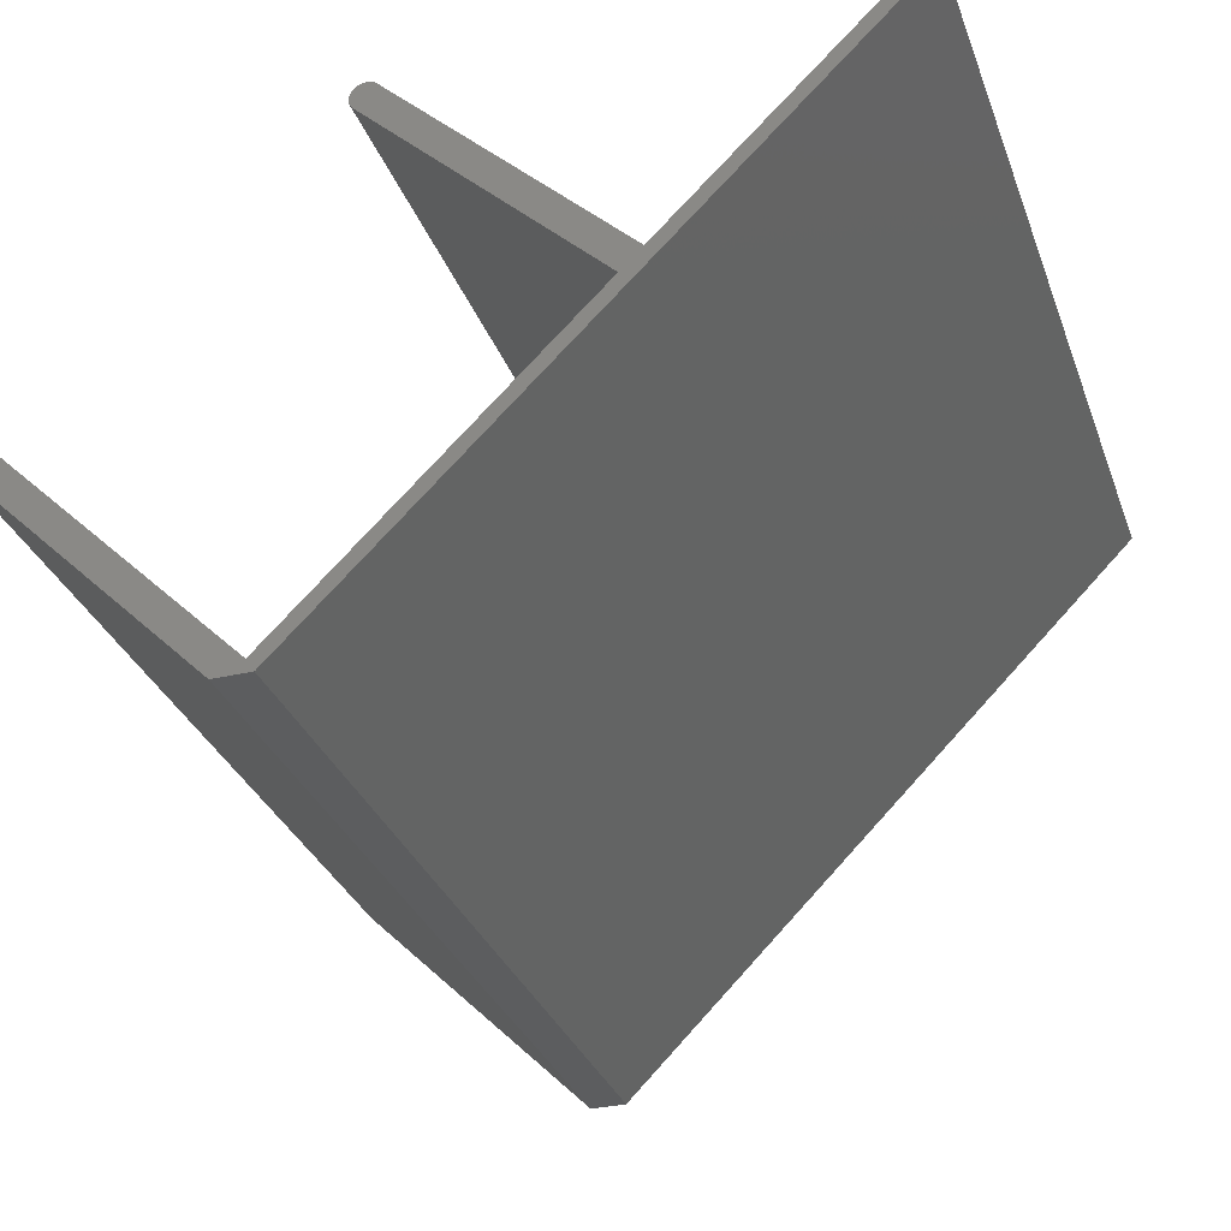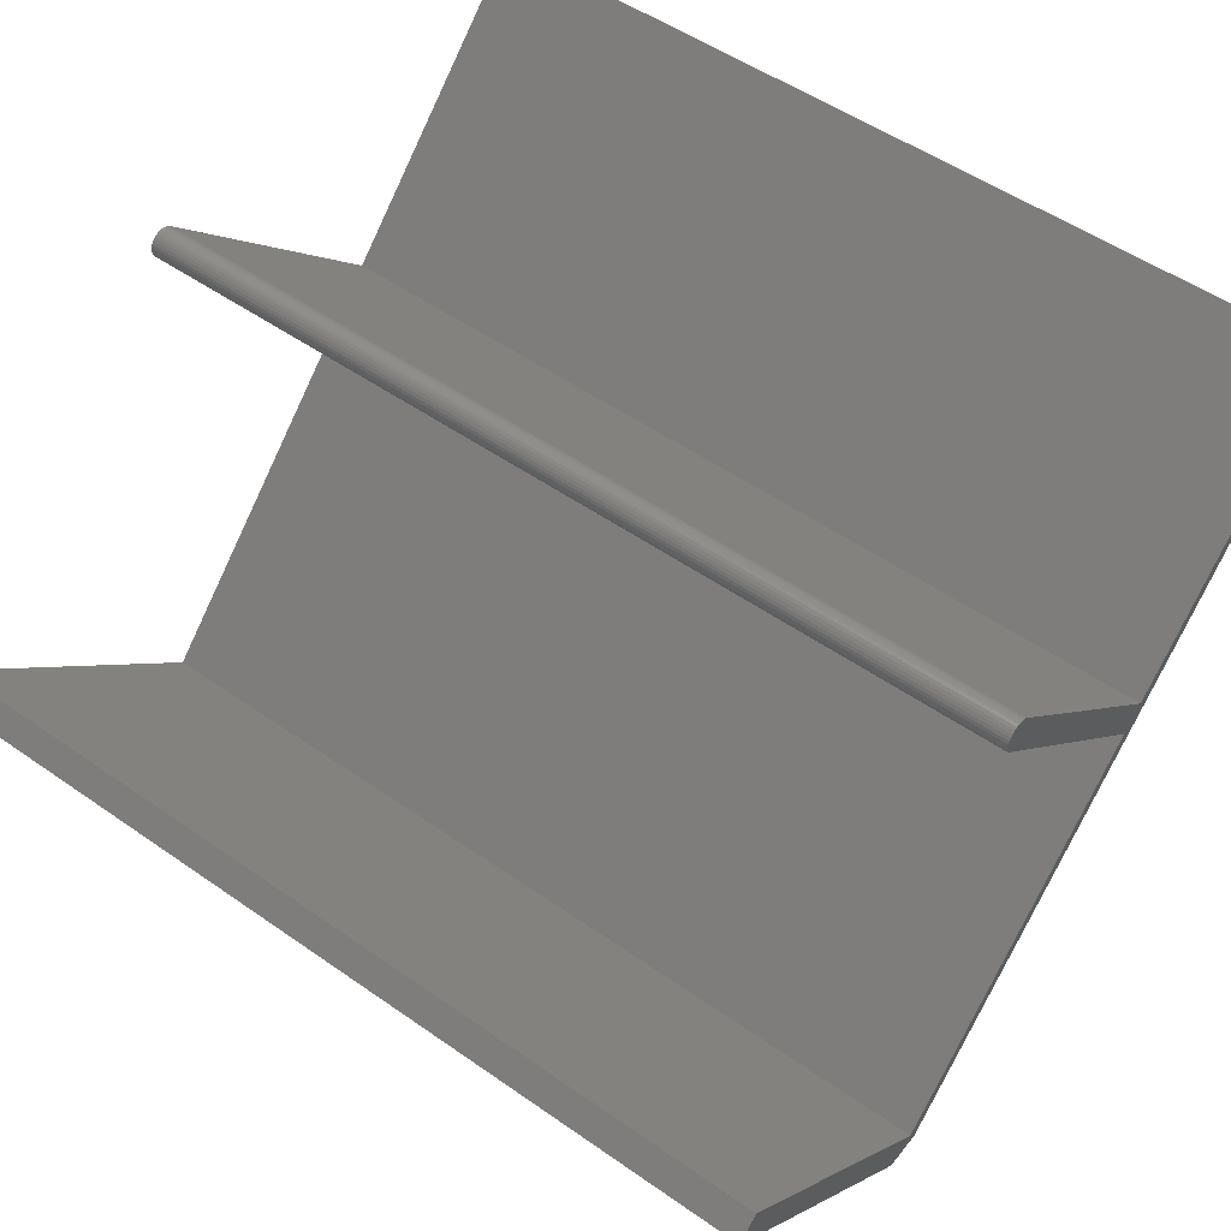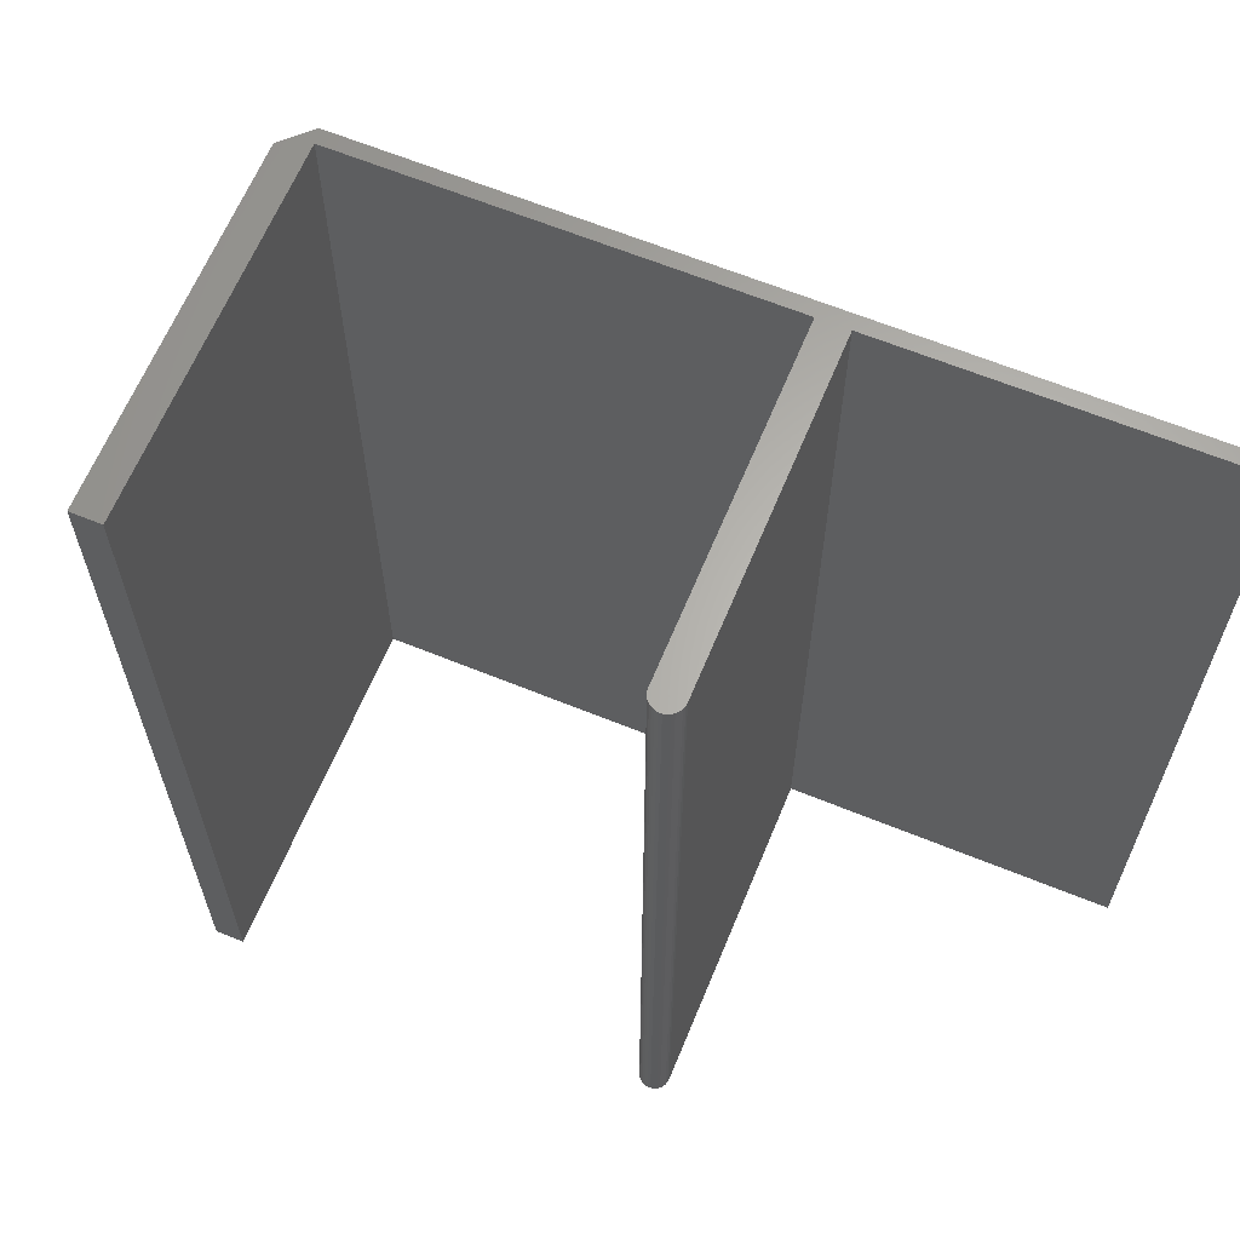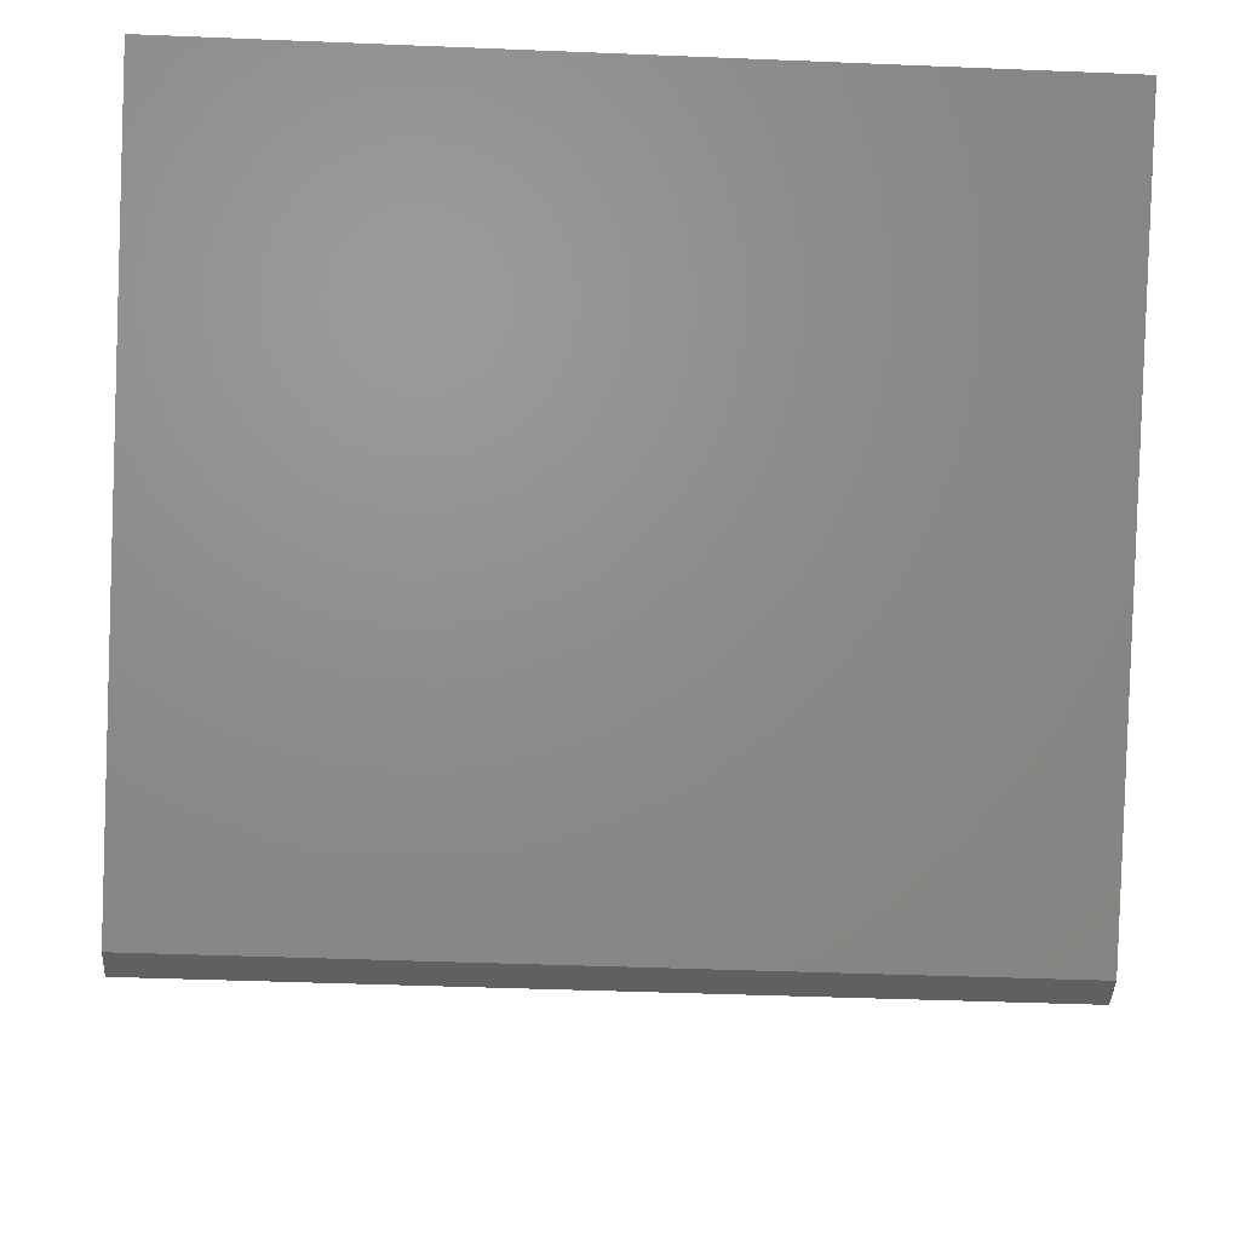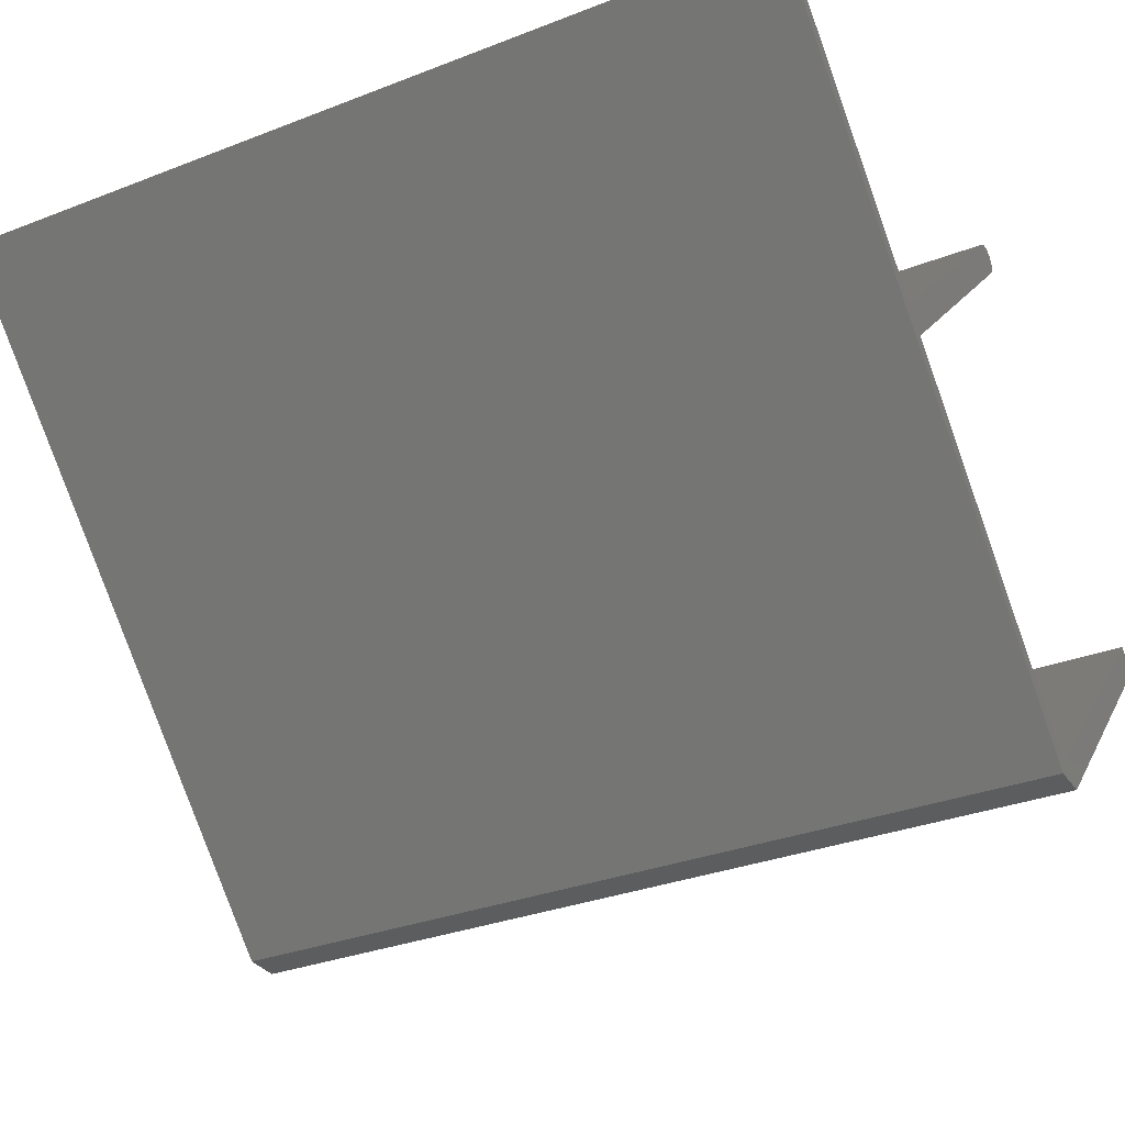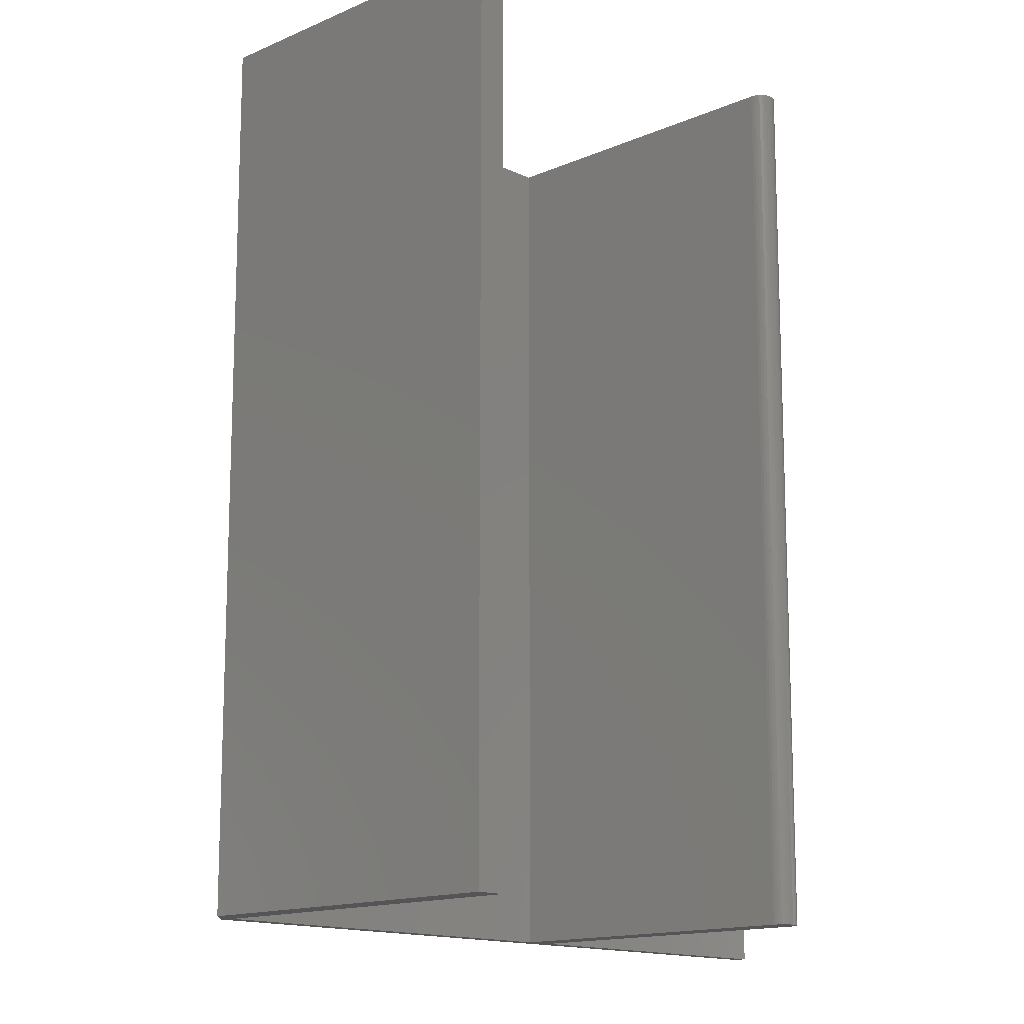
<metadata>
{"format":"stl","ext":"stl","renderer":"f3d","projection":"perspective","resolution":1024,"background":"white","views":[{"elev":-31.9,"azim":18.4,"up":"+Z"},{"elev":51.8,"azim":-52.8,"up":"+Z"},{"elev":63.9,"azim":-22.6,"up":"+Y"},{"elev":-41.9,"azim":87.2,"up":"+Z"},{"elev":-32.2,"azim":118.5,"up":"+Z"},{"elev":-14.3,"azim":-91.0,"up":"+Y"}]}
</metadata>
<code>
# stl→obj: 50 verts, 96 faces
v 1.323 0 5
v 93.62 146.7 97.3
v 93.62 0 97.3
v 1.323 146.7 5
v -45.89 0 46.03
v -4.859 146.7 5
v -4.859 0 5
v -45.89 146.7 46.03
v 0 0 7.071
v 48.61 146.7 55.68
v 0 146.7 7.071
v 48.61 0 55.68
v 52.15 0 59.22
v 91.92 146.7 98.99
v 52.15 146.7 59.22
v 91.92 0 98.99
v -42.43 0 49.5
v -42.43 146.7 49.5
v 13.26 0 98.11
v 13.26 146.7 98.11
v 9.723 146.7 94.58
v 9.723 0 94.58
v 9.917 146.7 98.29
v 10.36 0 98.57
v 10.36 146.7 98.57
v 9.917 0 98.29
v 11.36 146.7 98.84
v 11.88 0 98.81
v 11.88 146.7 98.81
v 11.36 0 98.84
v 9.263 0 97.48
v 9.548 146.7 97.92
v 9.263 146.7 97.48
v 9.548 0 97.92
v 9.021 0 95.95
v 8.994 146.7 96.47
v 9.021 146.7 95.95
v 8.994 0 96.47
v 12.85 146.7 98.44
v 12.85 0 98.44
v 10.84 146.7 98.76
v 10.84 0 98.76
v 12.39 0 98.68
v 12.39 146.7 98.68
v 9.076 146.7 96.99
v 9.076 0 96.99
v 9.394 0 94.98
v 9.157 146.7 95.45
v 9.394 146.7 94.98
v 9.157 0 95.45
f 1 2 3
f 2 1 4
f 5 6 7
f 6 5 8
f 9 10 11
f 10 9 12
f 13 14 15
f 14 13 16
f 17 11 18
f 11 17 9
f 19 15 20
f 15 19 13
f 12 21 10
f 21 12 22
f 23 24 25
f 24 23 26
f 27 28 29
f 28 27 30
f 31 32 33
f 32 31 34
f 34 23 32
f 23 34 26
f 35 36 37
f 36 35 38
f 39 19 20
f 19 39 40
f 41 30 27
f 30 41 42
f 29 43 44
f 43 29 28
f 38 45 36
f 45 38 46
f 46 33 45
f 33 46 31
f 25 42 41
f 42 25 24
f 44 40 39
f 40 44 43
f 47 48 49
f 48 47 50
f 50 37 48
f 37 50 35
f 22 49 21
f 49 22 47
f 7 4 1
f 4 7 6
f 16 2 14
f 2 16 3
f 5 18 8
f 18 5 17
f 2 15 14
f 2 10 15
f 4 10 2
f 10 4 11
f 29 41 27
f 44 41 29
f 44 25 41
f 39 25 44
f 39 23 25
f 20 23 39
f 20 32 23
f 20 33 32
f 20 45 33
f 20 36 45
f 20 37 36
f 20 48 37
f 20 49 48
f 20 21 49
f 15 21 20
f 21 15 10
f 6 18 11
f 6 11 4
f 18 6 8
f 7 17 5
f 17 7 9
f 42 28 30
f 42 43 28
f 24 43 42
f 24 40 43
f 26 40 24
f 26 19 40
f 34 19 26
f 31 19 34
f 46 19 31
f 38 19 46
f 35 19 38
f 50 19 35
f 47 19 50
f 22 19 47
f 22 13 19
f 13 22 12
f 13 3 16
f 12 3 13
f 1 12 9
f 12 1 3
f 1 9 7

</code>
